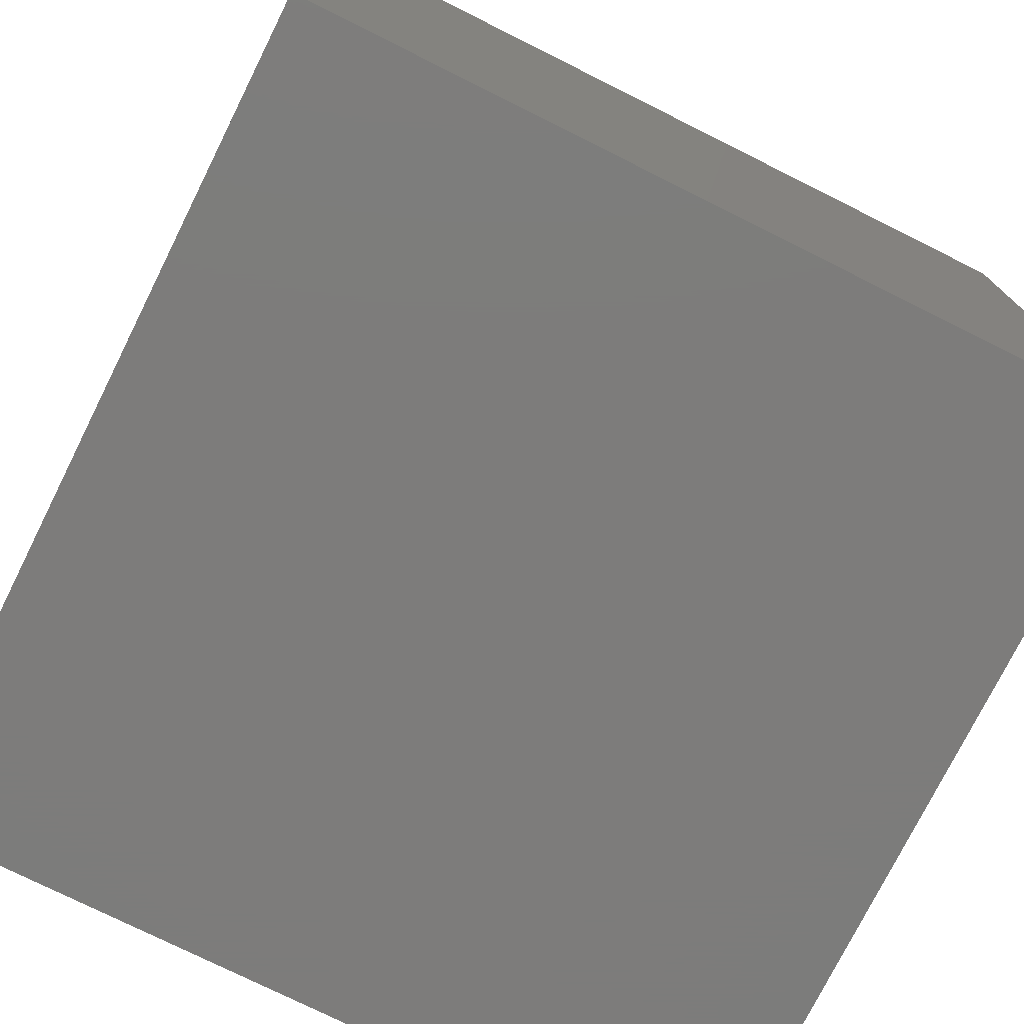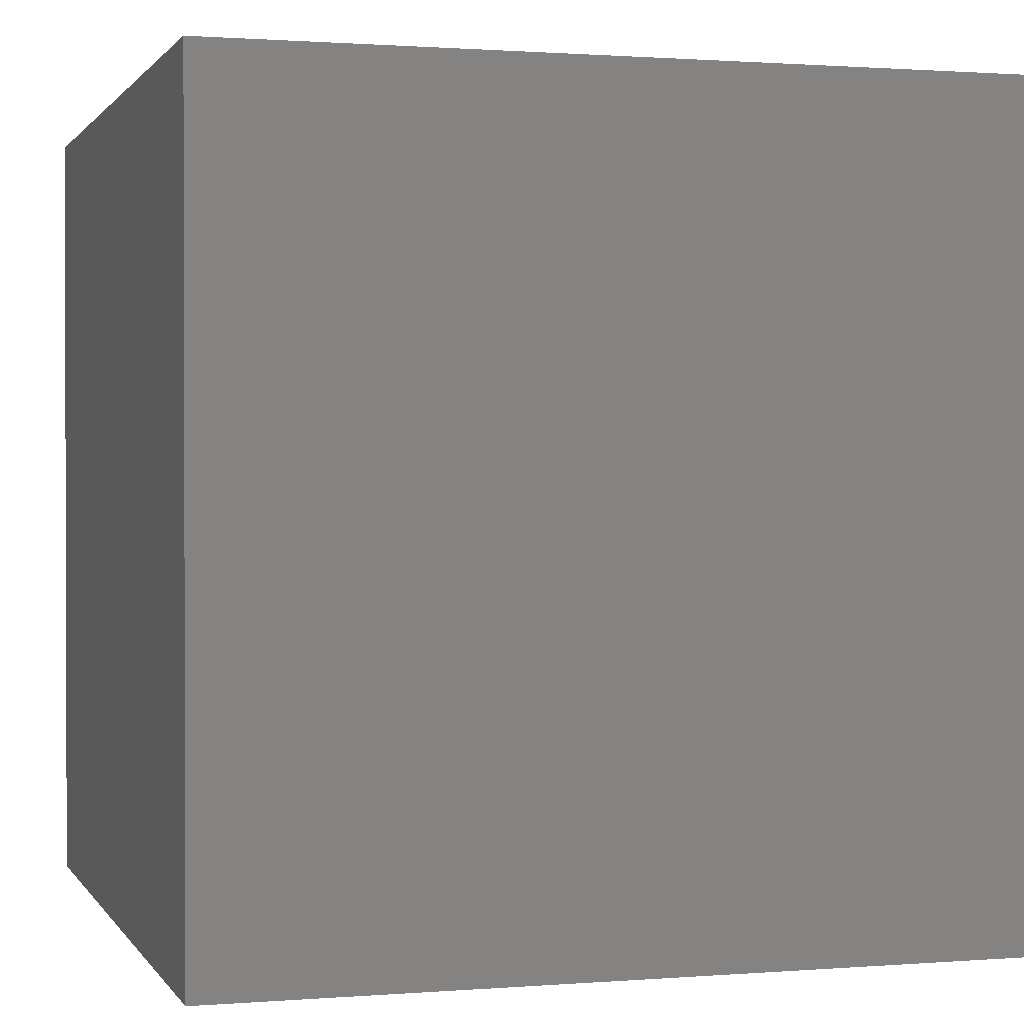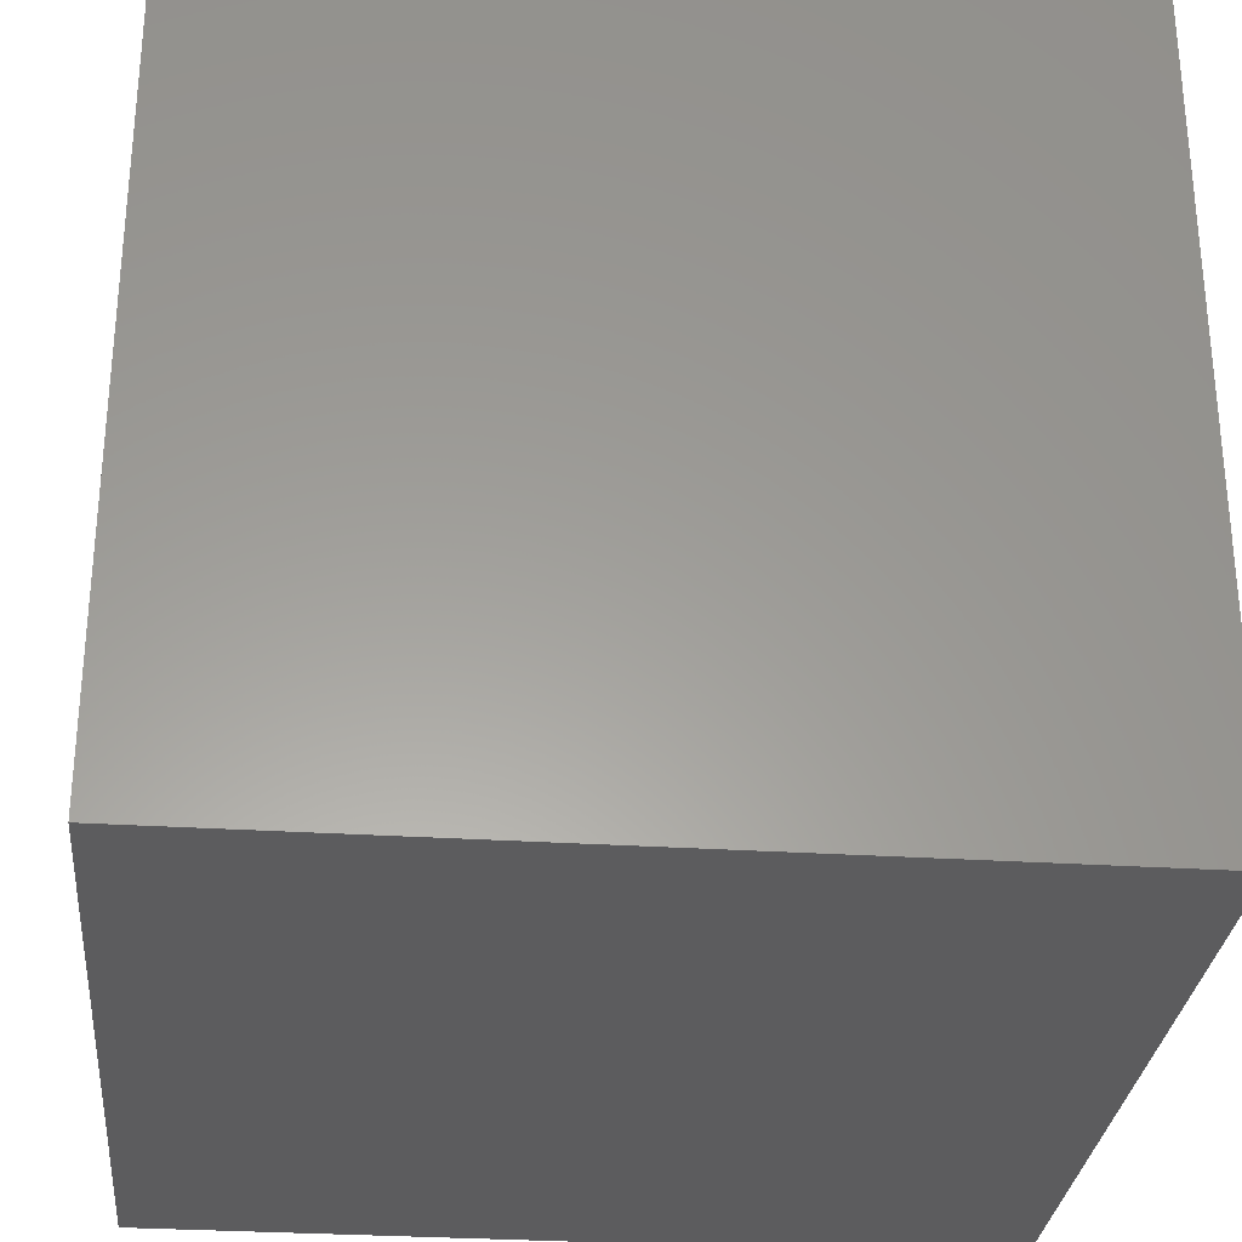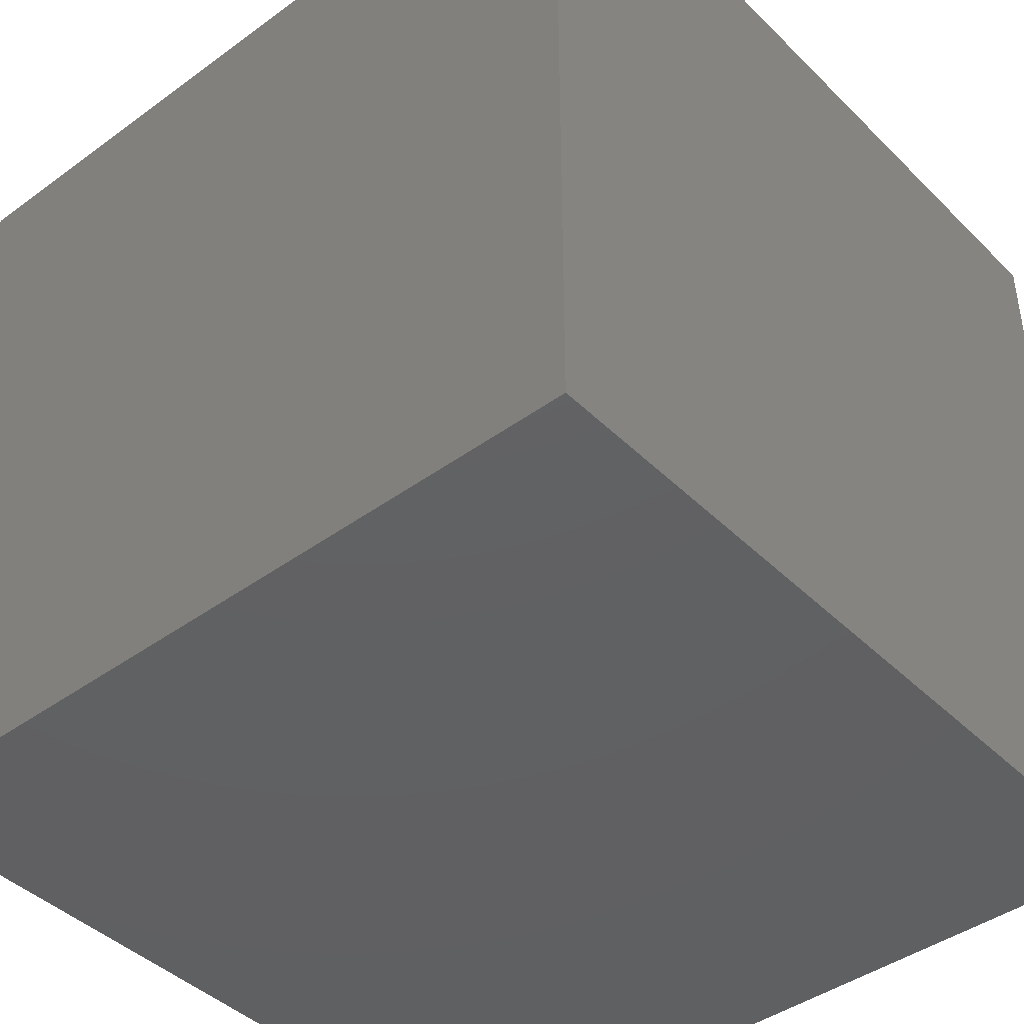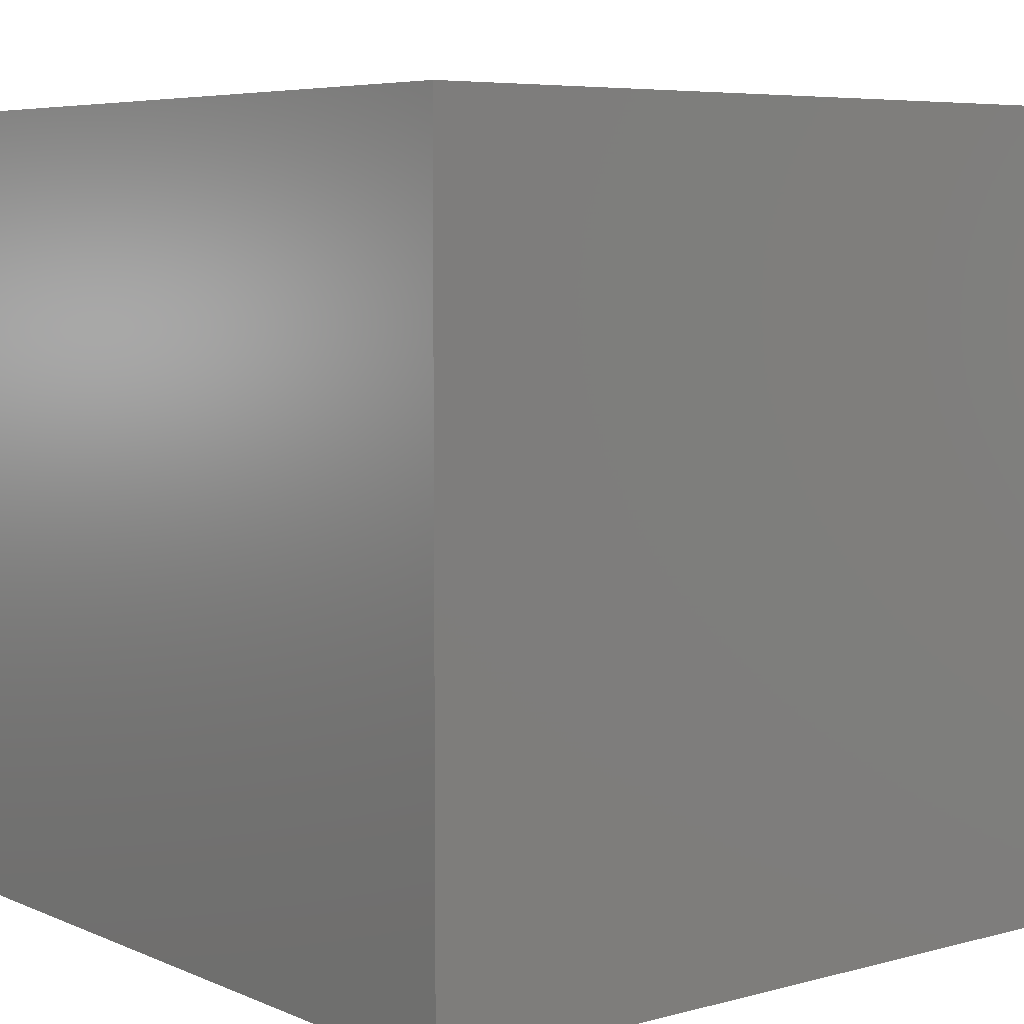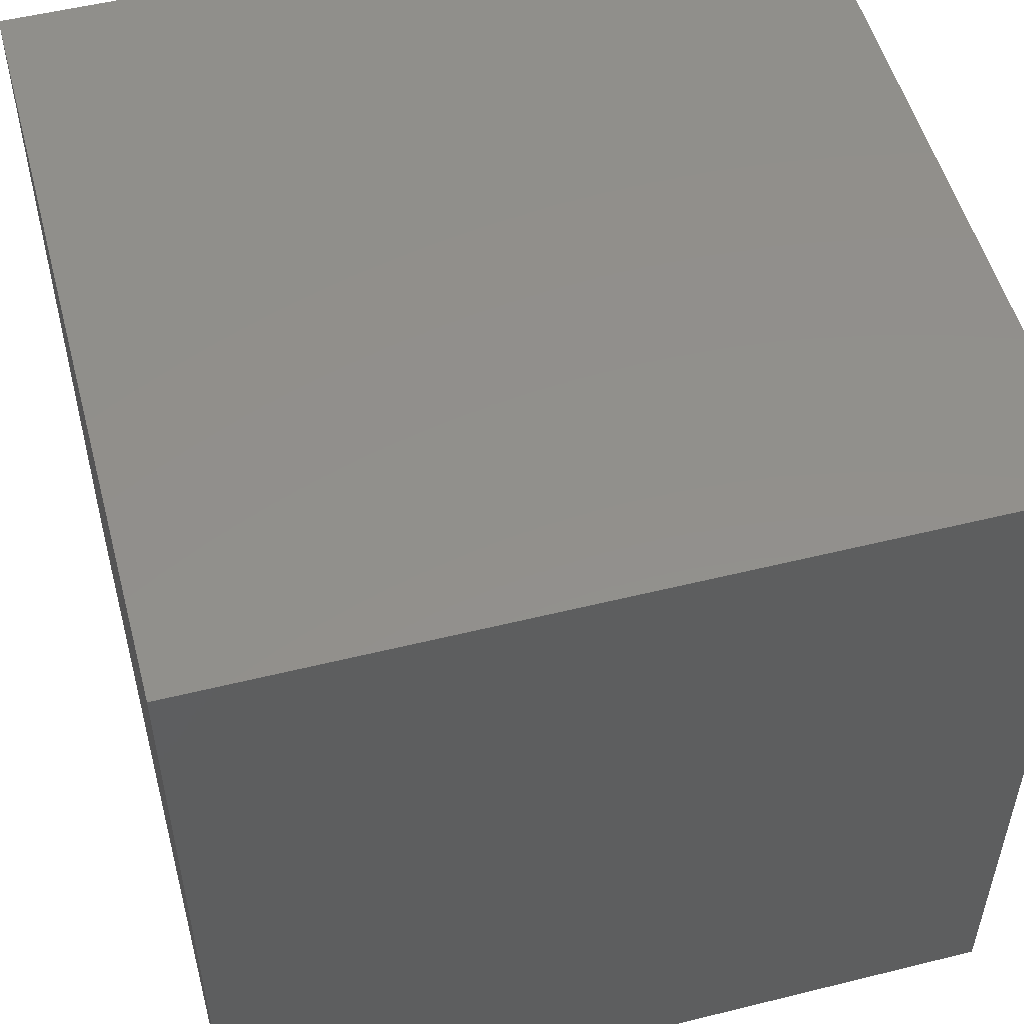
<metadata>
{"format":"stl","ext":"stl","renderer":"f3d","projection":"perspective","resolution":1024,"background":"white","views":[{"elev":-75.9,"azim":153.5,"up":"+Z"},{"elev":1.0,"azim":-106.5,"up":"+Y"},{"elev":-29.7,"azim":174.6,"up":"+Z"},{"elev":-42.8,"azim":-139.1,"up":"+Y"},{"elev":6.1,"azim":141.3,"up":"+Z"},{"elev":52.8,"azim":165.1,"up":"+Z"}]}
</metadata>
<code>
# stl→obj: 8 verts, 12 faces
v 10 -1 -3
v 9 -1 -3
v 10 -2 -3
v 9 -2 -3
v 10 -2 -4
v 9 -2 -4
v 10 -1 -4
v 9 -1 -4
f 1 2 3
f 3 2 4
f 5 6 7
f 7 6 8
f 4 6 3
f 3 6 5
f 2 8 4
f 4 8 6
f 1 7 2
f 2 7 8
f 3 5 1
f 1 5 7

</code>
